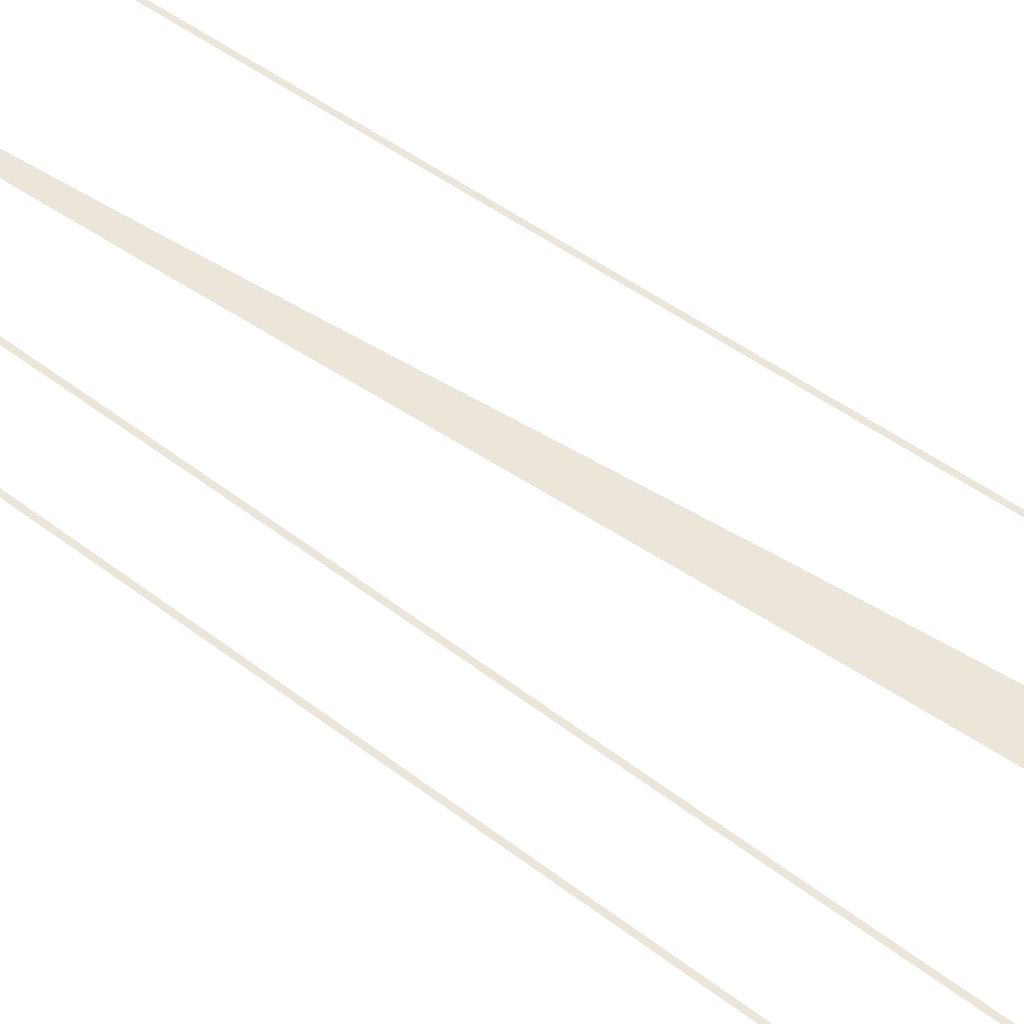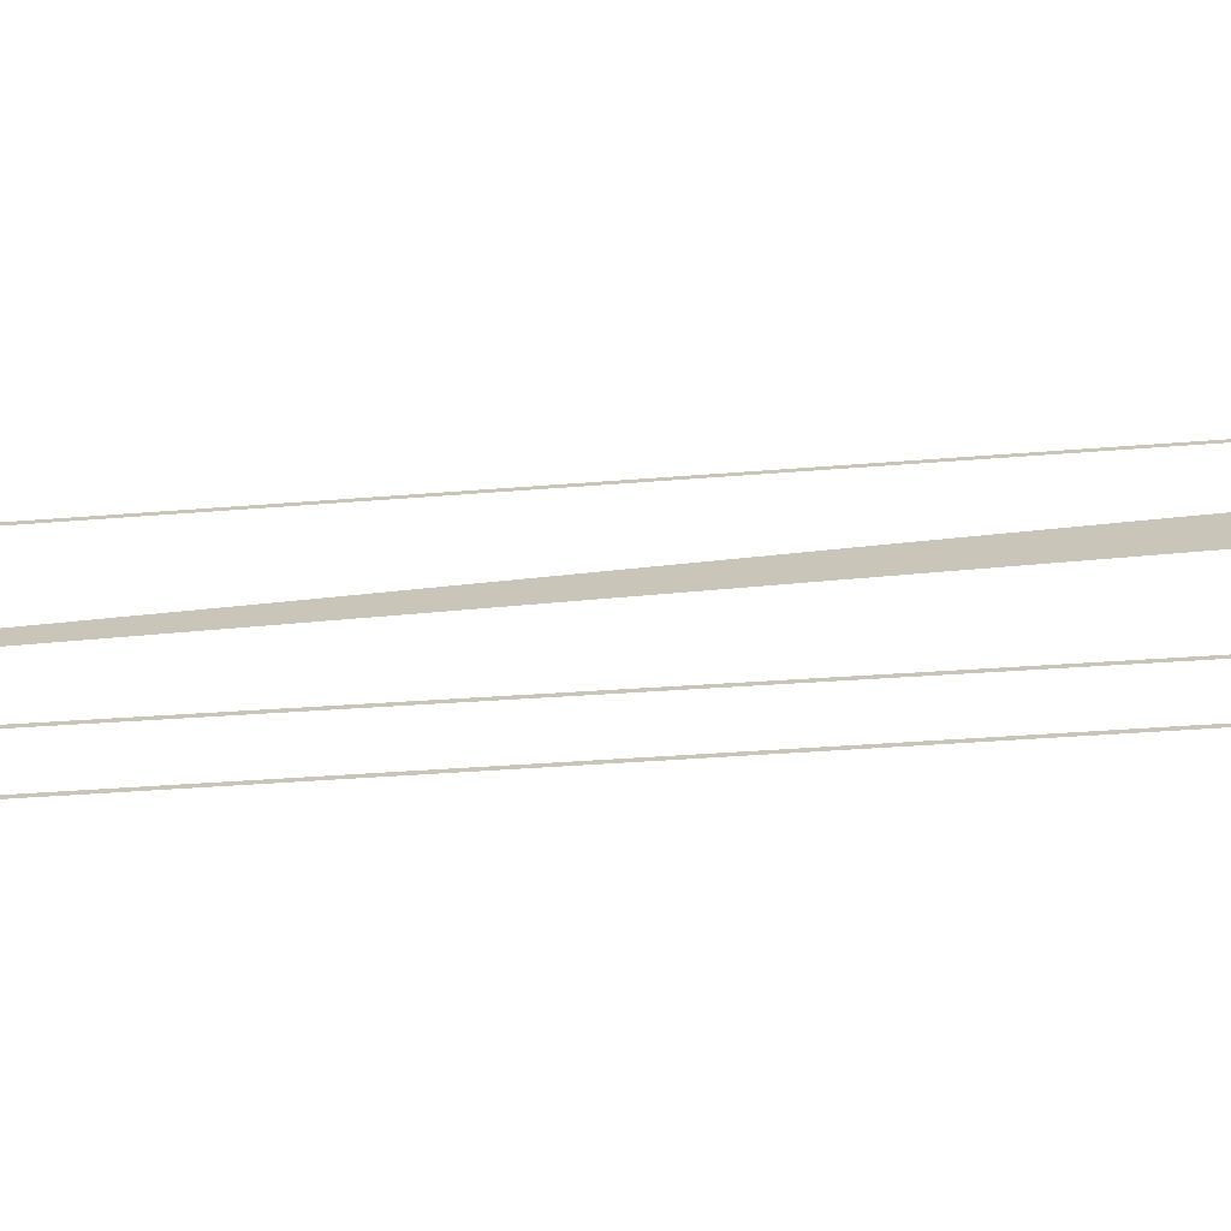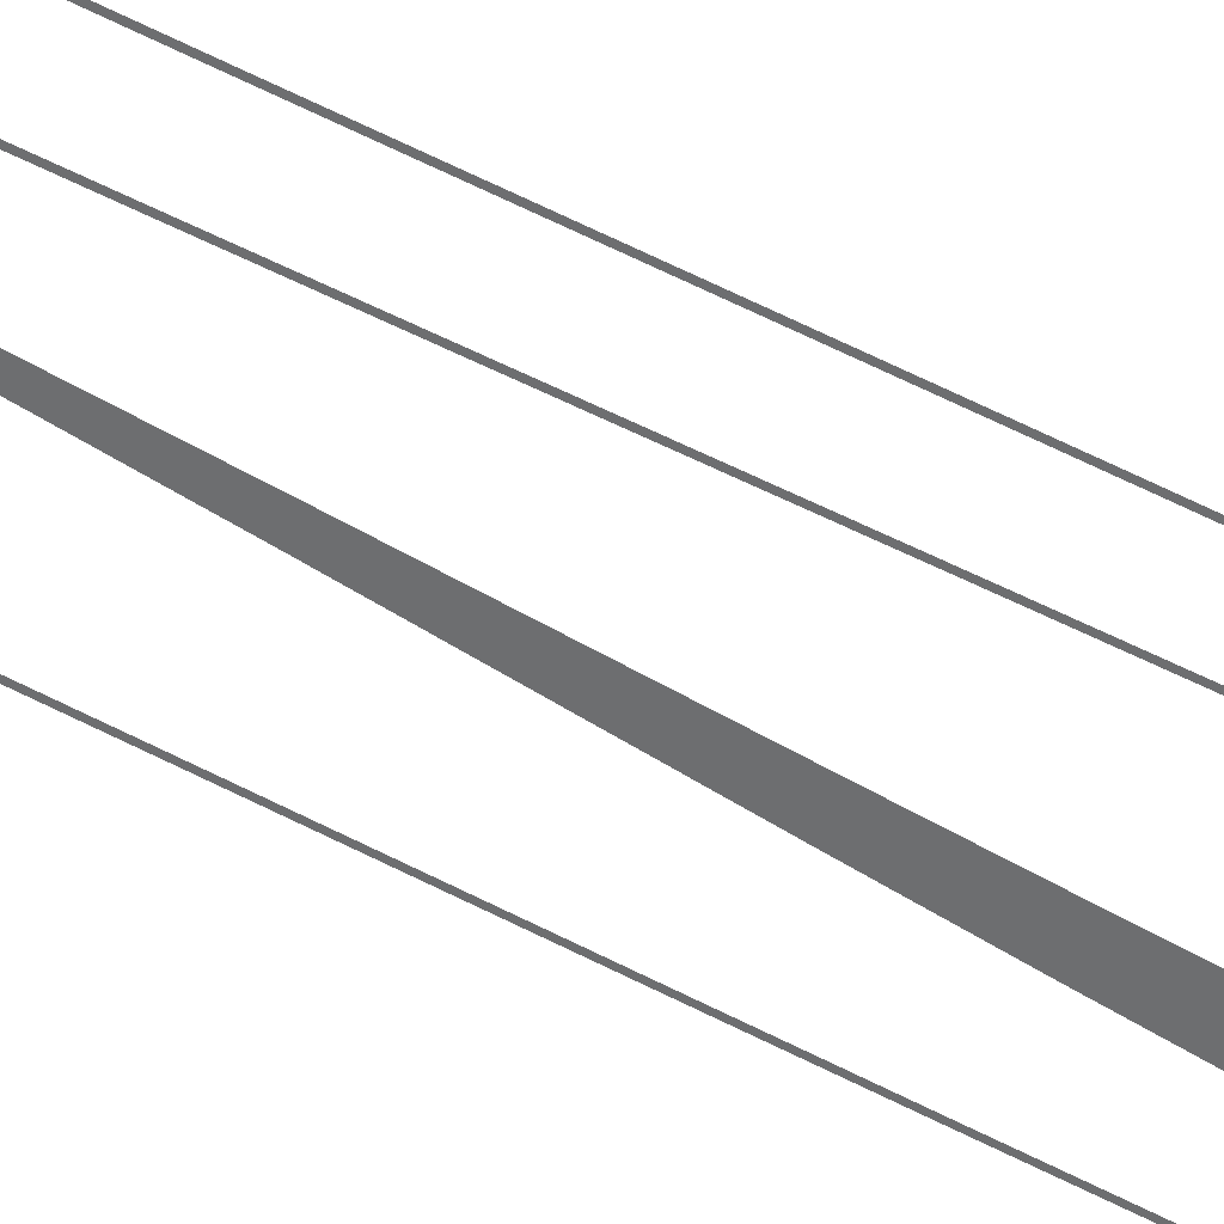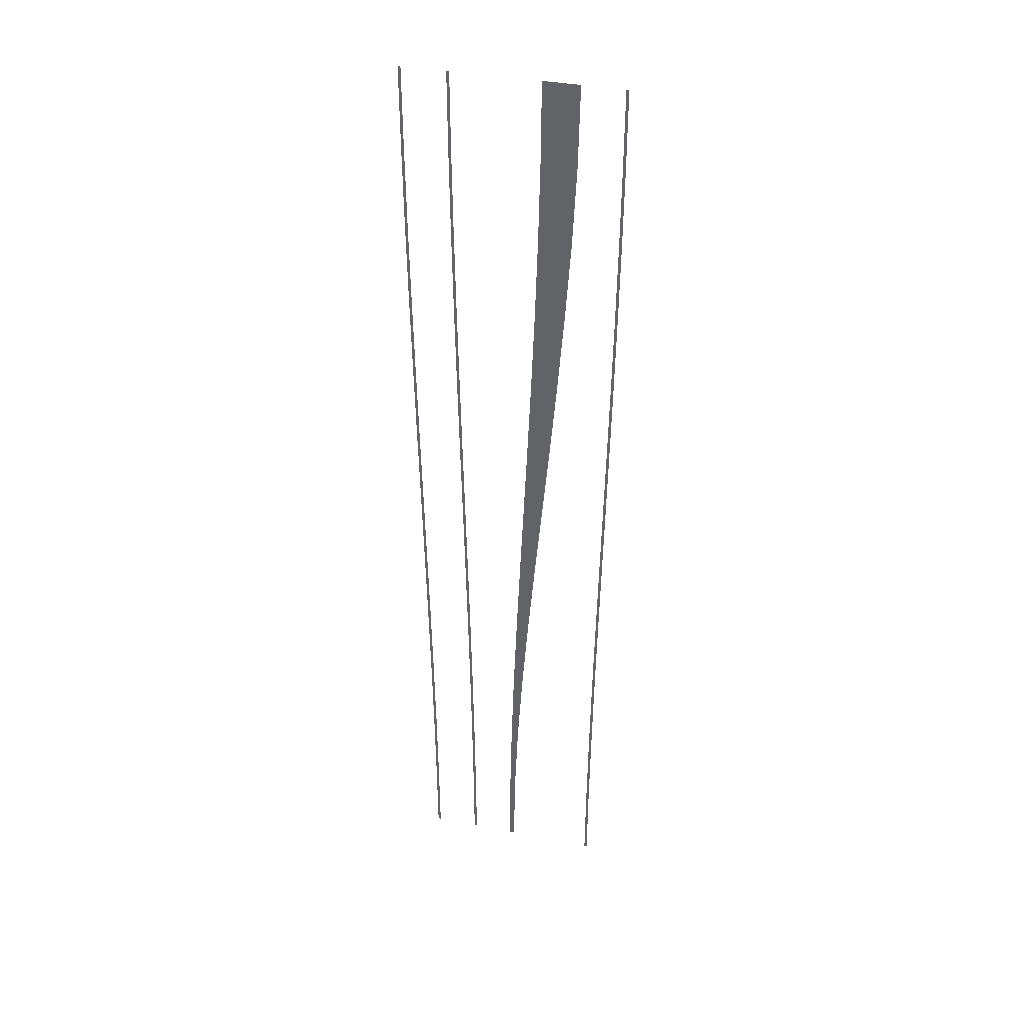
<metadata>
{"format":"obj","ext":"obj","renderer":"f3d","projection":"perspective","resolution":1024,"background":"white","views":[{"elev":47.5,"azim":-49.3,"up":"+Y"},{"elev":20.6,"azim":-100.2,"up":"+Y"},{"elev":-54.2,"azim":-119.6,"up":"+Y"},{"elev":36.8,"azim":14.2,"up":"+Z"}]}
</metadata>
<code>
v  0.168 -0.295 -32
v  0.244 -0.295 -26.67
v  -0.1311 -0.295 -26.67
v  -0.1682 -0.295 -32
v  0.4555 -0.295 -21.33
v  -0.0245 -0.295 -21.33
v  0.1379 -0.295 -16
v  0.7758 -0.295 -16
v  0.343 -0.295 -10.67
v  1.177 -0.295 -10.67
v  0.5763 -0.295 -5.333
v  1.633 -0.295 -5.333
v  0.8241 -0.295 -0
v  2.117 -0.295 0.0001
v  1.071 -0.295 5.333
v  2.6 -0.295 5.333
v  1.305 -0.295 10.67
v  3.056 -0.295 10.67
v  1.51 -0.295 16
v  3.47 -0.295 16
v  1.674 -0.295 21.33
v  3.829 -0.295 21.33
v  1.782 -0.295 26.67
v  4.083 -0.295 26.67
v  4.18 -0.295 32
v  1.82 -0.295 32
v  -4.036 -0.295 32
v  -4.018 -0.295 26.67
v  -3.837 -0.295 26.67
v  -3.856 -0.295 32
v  -3.966 -0.295 21.34
v  -3.786 -0.295 21.34
v  -3.889 -0.295 16.02
v  -3.709 -0.295 16.02
v  -3.792 -0.295 10.7
v  -3.612 -0.295 10.7
v  -3.682 -0.295 5.385
v  -3.502 -0.295 5.385
v  -3.565 -0.295 0.07
v  -3.386 -0.295 0.07
v  -3.449 -0.295 -5.249
v  -3.269 -0.295 -5.249
v  -3.338 -0.295 -10.58
v  -3.159 -0.295 -10.58
v  -3.241 -0.295 -15.92
v  -3.061 -0.295 -15.92
v  -3.162 -0.295 -21.27
v  -2.982 -0.295 -21.27
v  -3.109 -0.295 -26.63
v  -2.929 -0.295 -26.63
v  -3.089 -0.295 -32
v  -2.909 -0.295 -32
v  -7.056 -0.295 32
v  -7.038 -0.295 26.67
v  -6.858 -0.295 26.67
v  -6.876 -0.295 32
v  -6.986 -0.295 21.34
v  -6.806 -0.295 21.34
v  -6.909 -0.295 16.02
v  -6.729 -0.295 16.02
v  -6.812 -0.295 10.7
v  -6.632 -0.295 10.7
v  -6.702 -0.295 5.384
v  -6.522 -0.295 5.384
v  -6.585 -0.295 0.0695
v  -6.406 -0.295 0.0695
v  -6.469 -0.295 -5.25
v  -6.29 -0.295 -5.25
v  -6.359 -0.295 -10.58
v  -6.179 -0.295 -10.58
v  -6.261 -0.295 -15.92
v  -6.081 -0.295 -15.92
v  -6.182 -0.295 -21.27
v  -6.003 -0.295 -21.27
v  -6.13 -0.295 -26.63
v  -5.95 -0.295 -26.63
v  -6.109 -0.295 -32
v  -5.929 -0.295 -32
v  7.058 -0.295 32
v  6.878 -0.295 32
v  6.859 -0.295 26.67
v  7.039 -0.295 26.67
v  6.808 -0.295 21.34
v  6.988 -0.295 21.34
v  6.731 -0.295 16.02
v  6.911 -0.295 16.02
v  6.634 -0.295 10.7
v  6.814 -0.295 10.7
v  6.703 -0.295 5.385
v  6.524 -0.295 5.385
v  6.587 -0.295 0.0697
v  6.408 -0.295 0.0697
v  6.47 -0.295 -5.249
v  6.291 -0.295 -5.25
v  6.36 -0.295 -10.58
v  6.181 -0.295 -10.58
v  6.083 -0.295 -15.92
v  6.262 -0.295 -15.92
v  6.004 -0.295 -21.27
v  6.184 -0.295 -21.27
v  5.951 -0.295 -26.63
v  6.131 -0.295 -26.63
v  5.931 -0.295 -32
v  6.111 -0.295 -32
g MedCon_OnePlusThreeS_Start001
f 4 3 2 1
f 6 5 2 3
f 8 5 6 7
f 10 8 7 9
f 12 10 9 11
f 14 12 11 13
f 16 14 13 15
f 18 16 15 17
f 20 18 17 19
f 22 20 19 21
f 24 22 21 23
f 23 26 25 24
f 30 29 28 27
f 29 32 31 28
f 32 34 33 31
f 34 36 35 33
f 35 36 38 37
f 37 38 40 39
f 39 40 42 41
f 41 42 44 43
f 44 46 45 43
f 46 48 47 45
f 48 50 49 47
f 50 52 51 49
f 56 55 54 53
f 55 58 57 54
f 58 60 59 57
f 60 62 61 59
f 61 62 64 63
f 63 64 66 65
f 65 66 68 67
f 67 68 70 69
f 70 72 71 69
f 72 74 73 71
f 74 76 75 73
f 76 78 77 75
f 82 81 80 79
f 84 83 81 82
f 86 85 83 84
f 88 87 85 86
f 90 87 88 89
f 92 90 89 91
f 94 92 91 93
f 96 94 93 95
f 98 97 96 95
f 100 99 97 98
f 102 101 99 100
f 104 103 101 102

</code>
